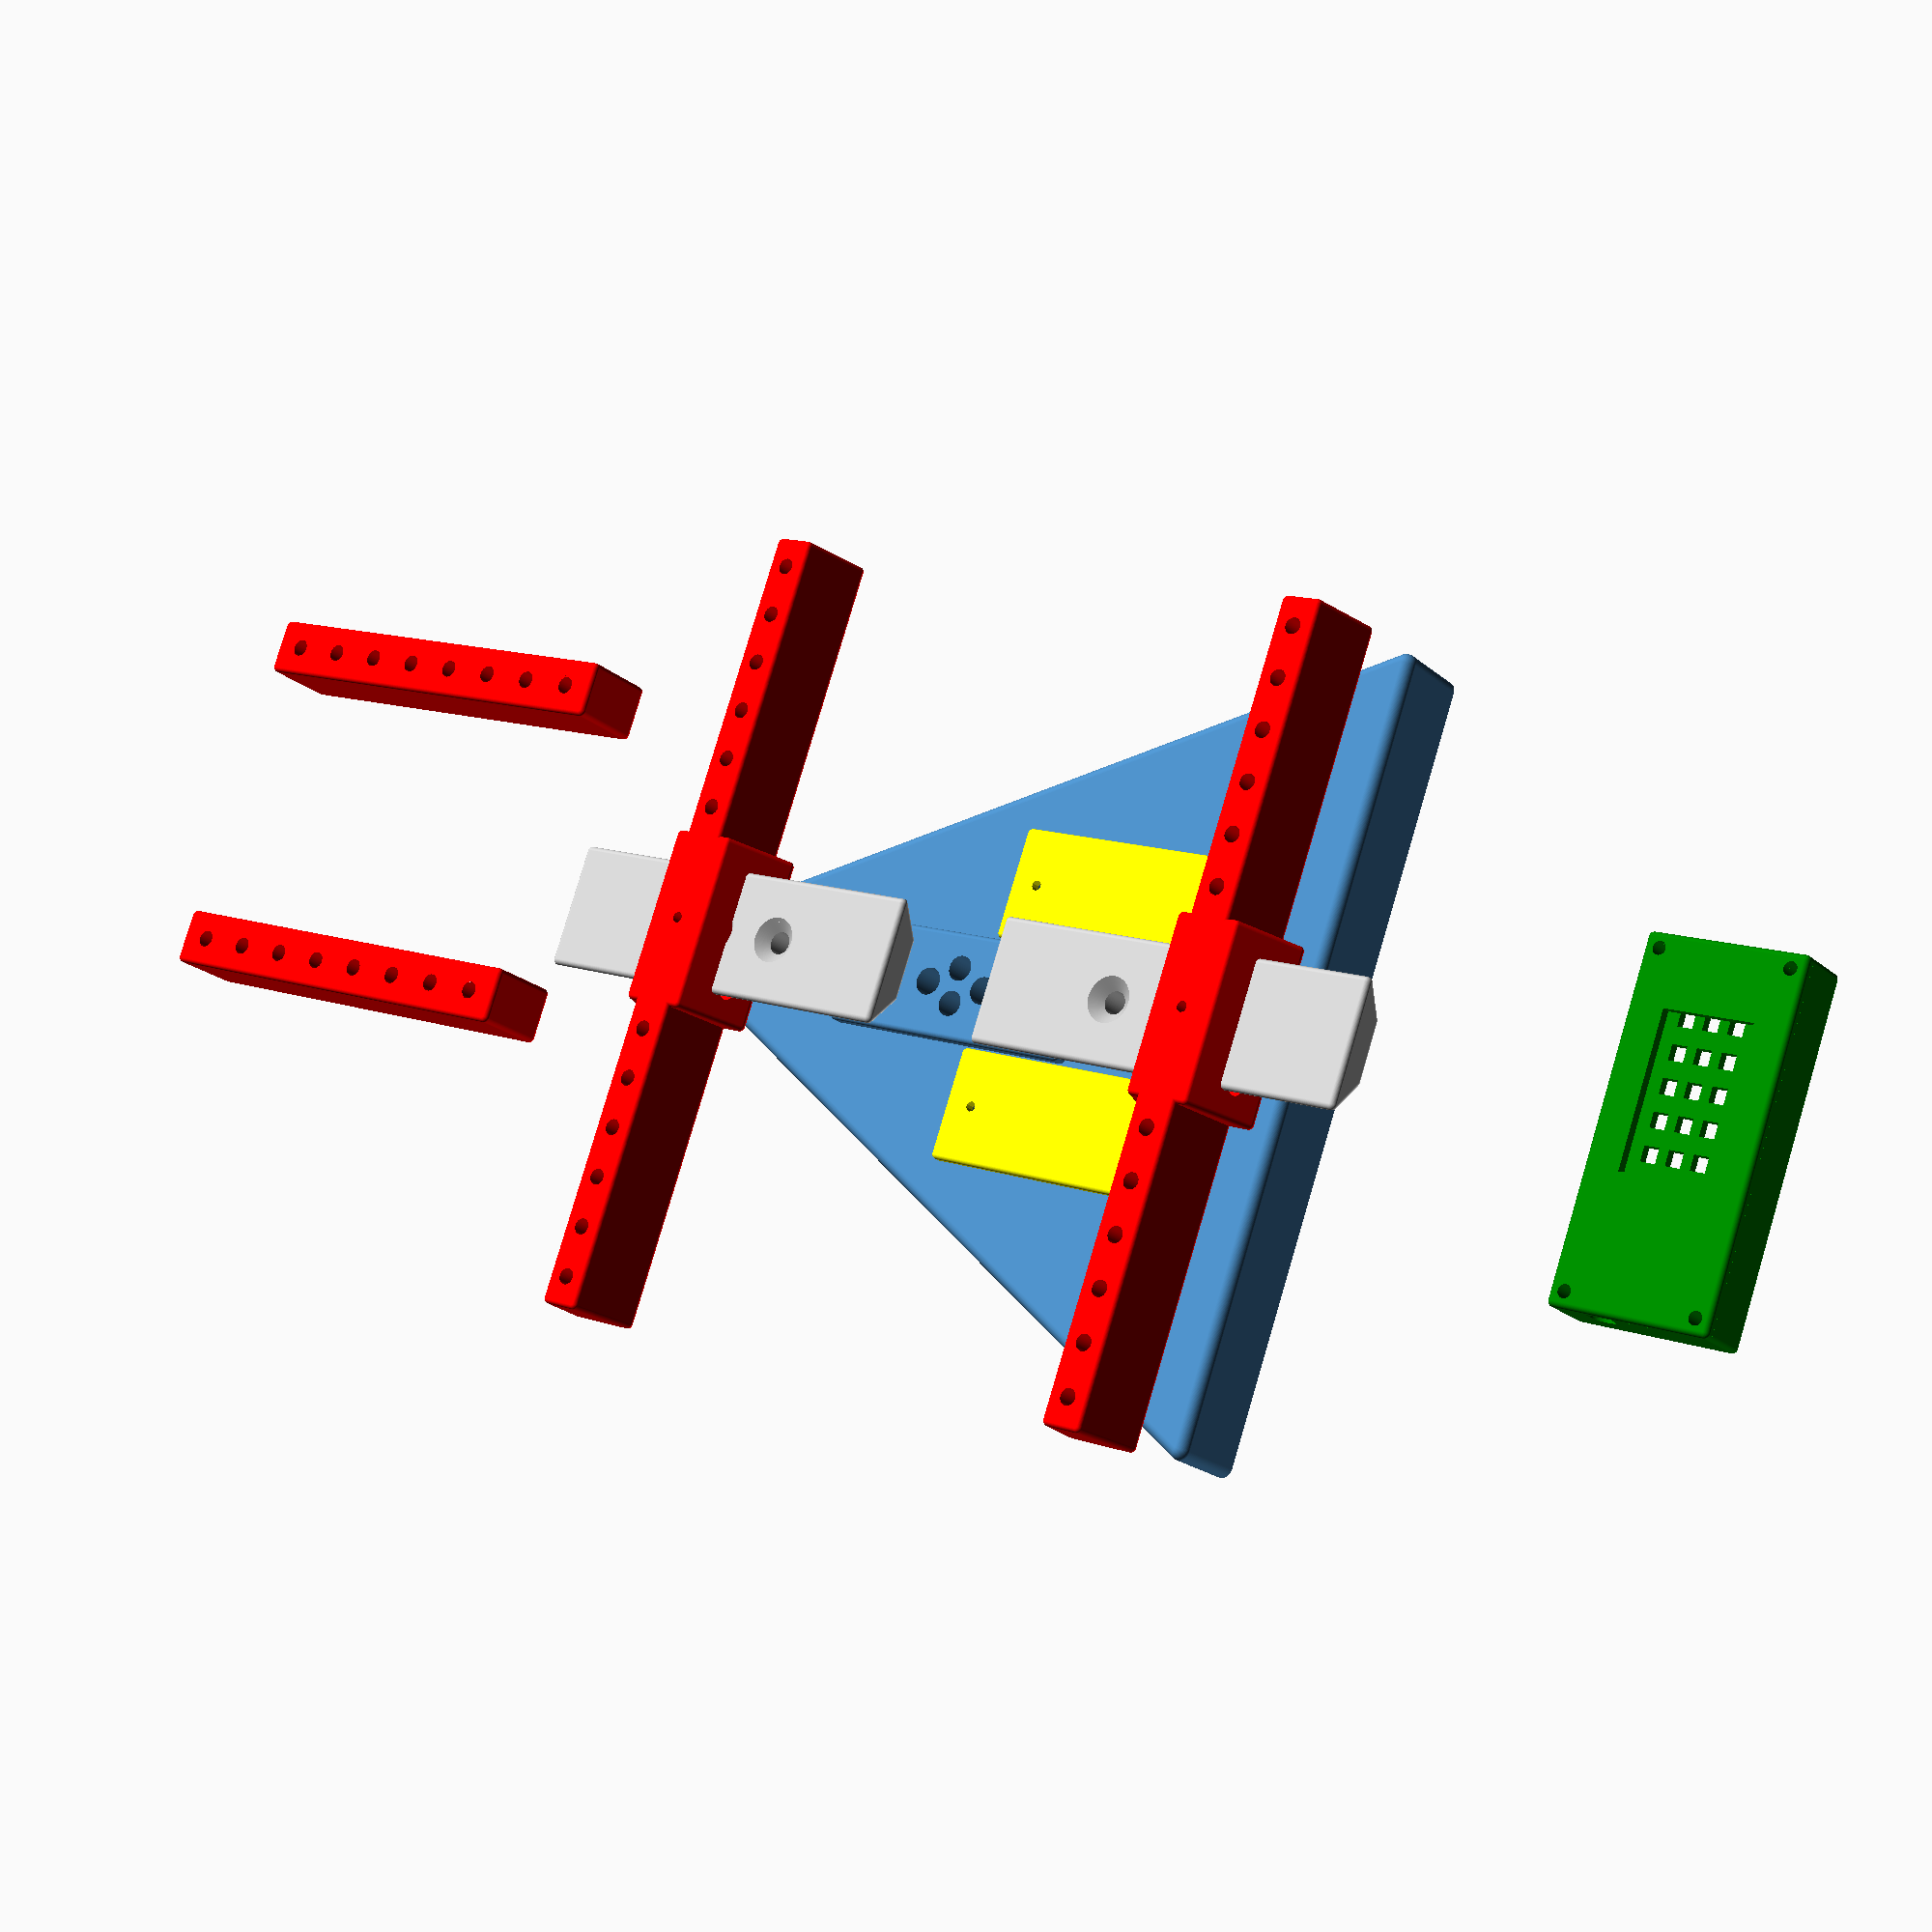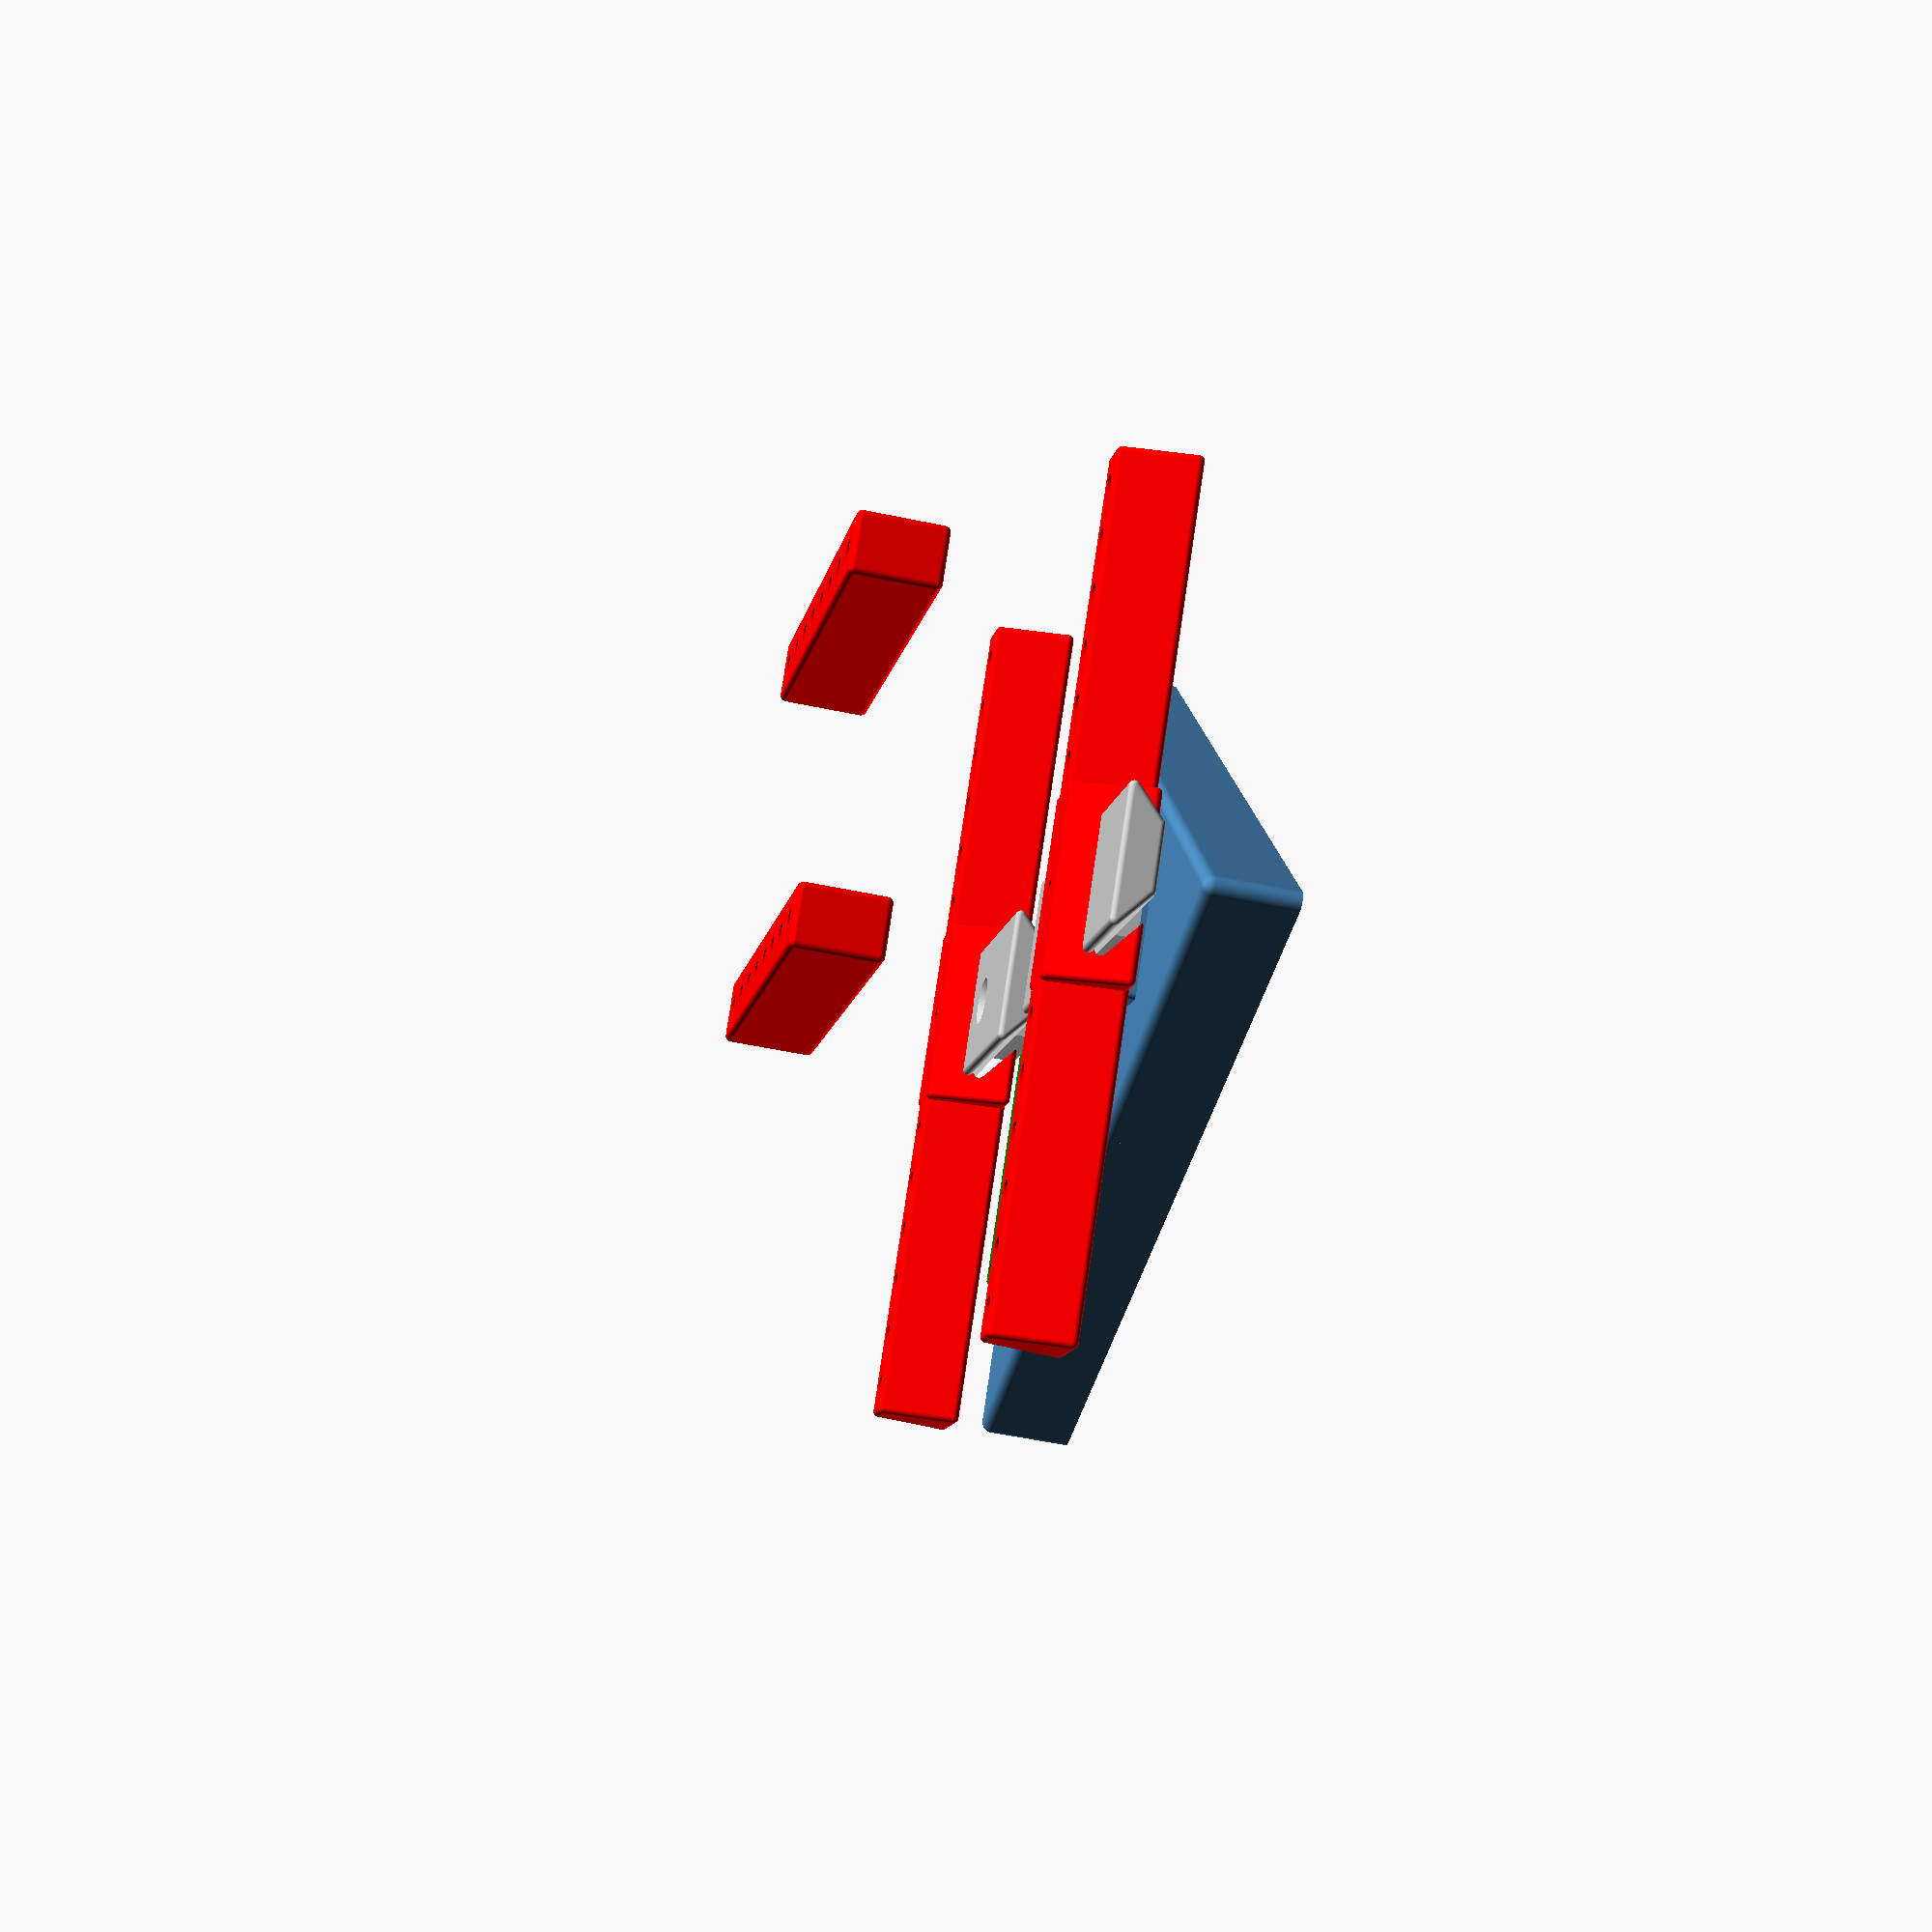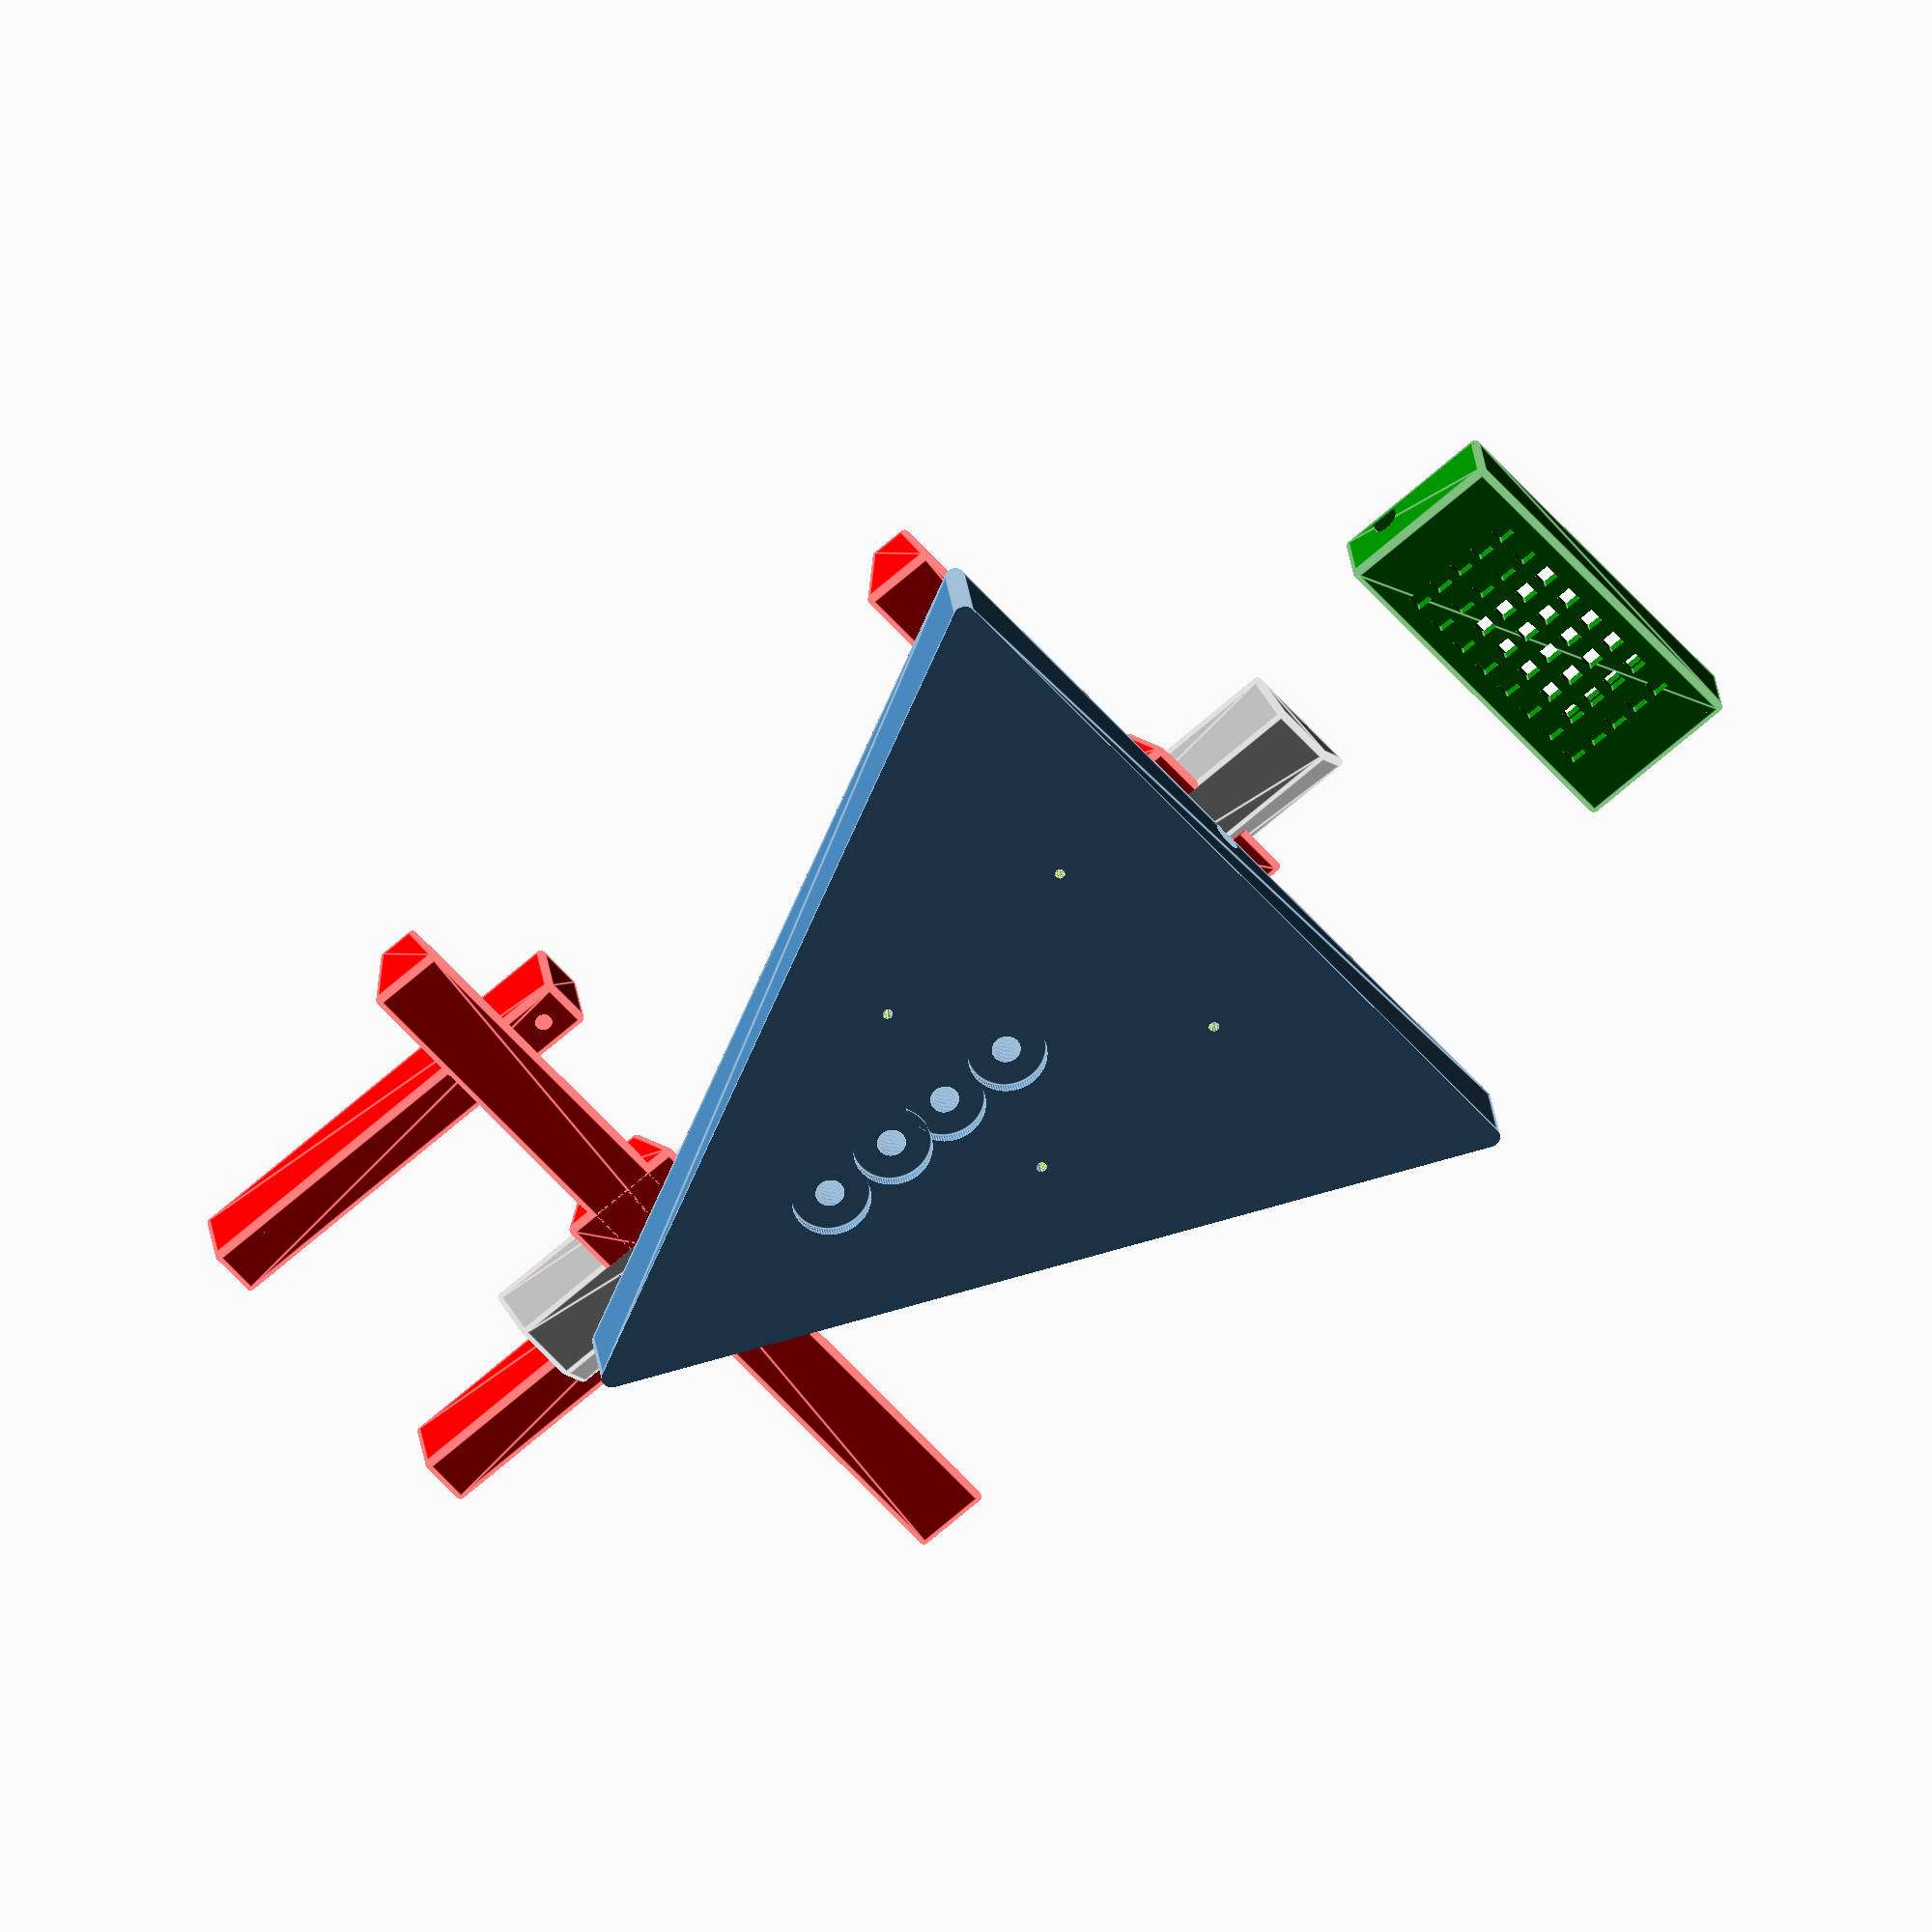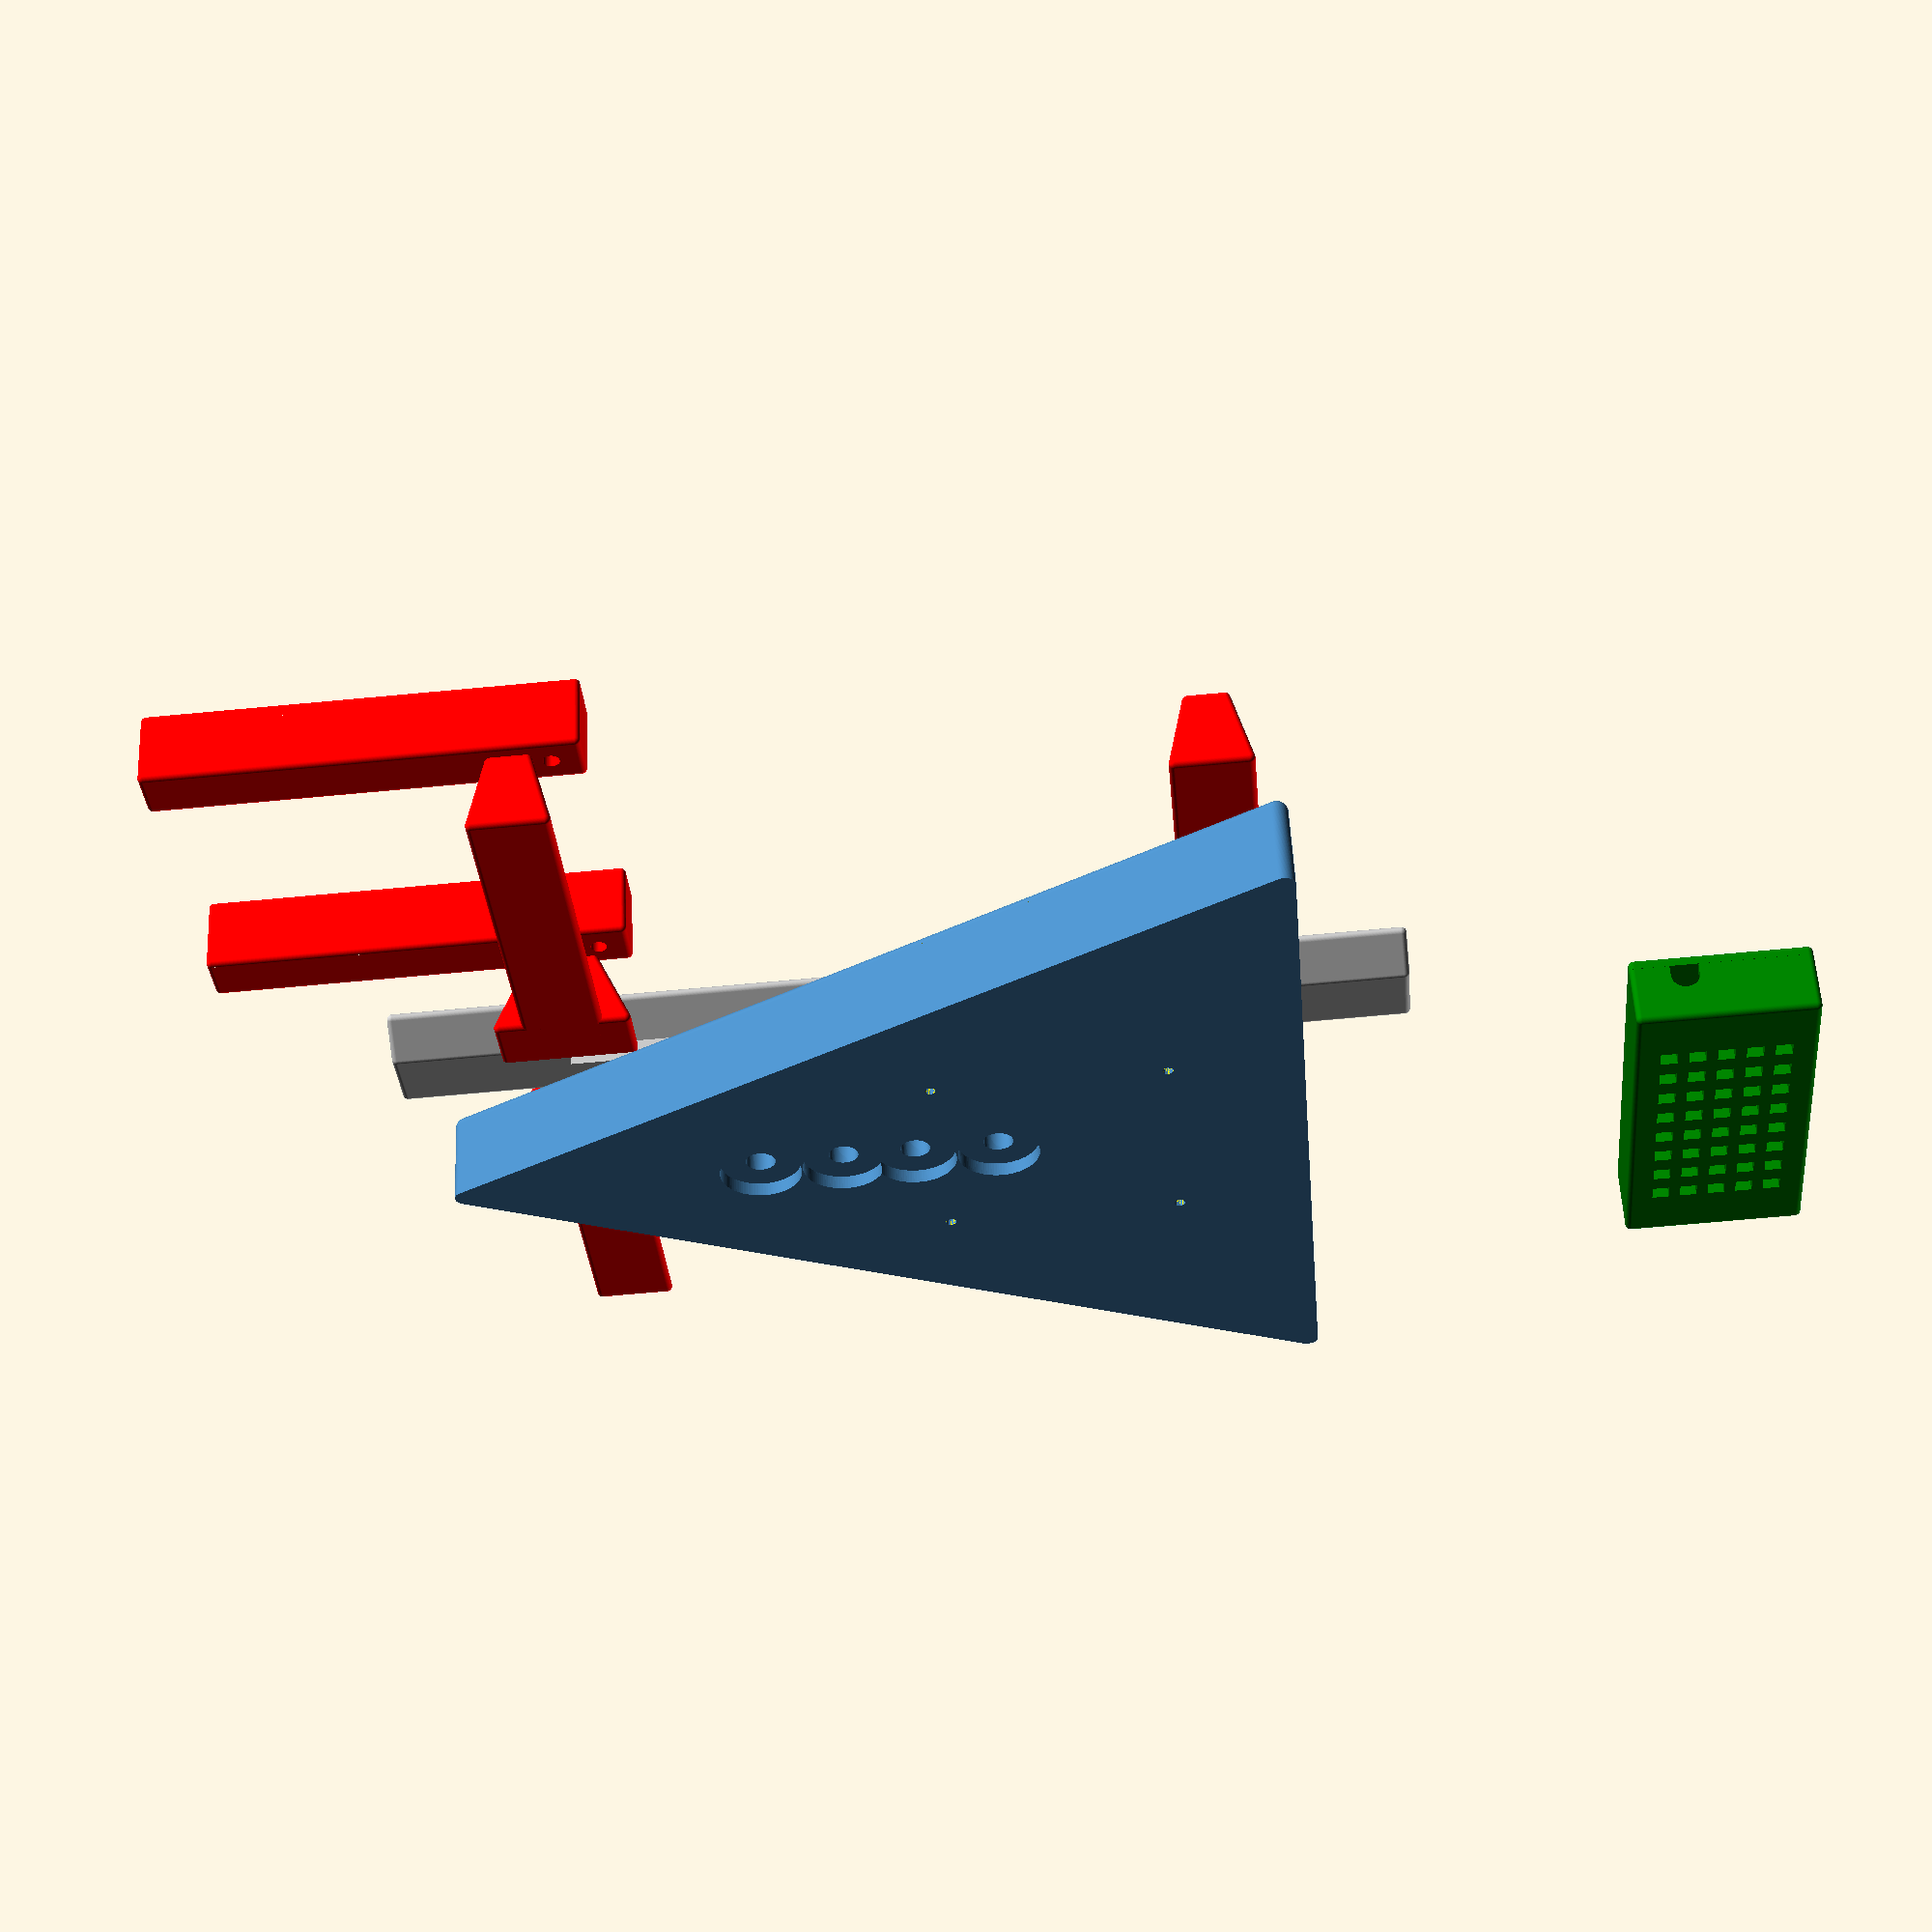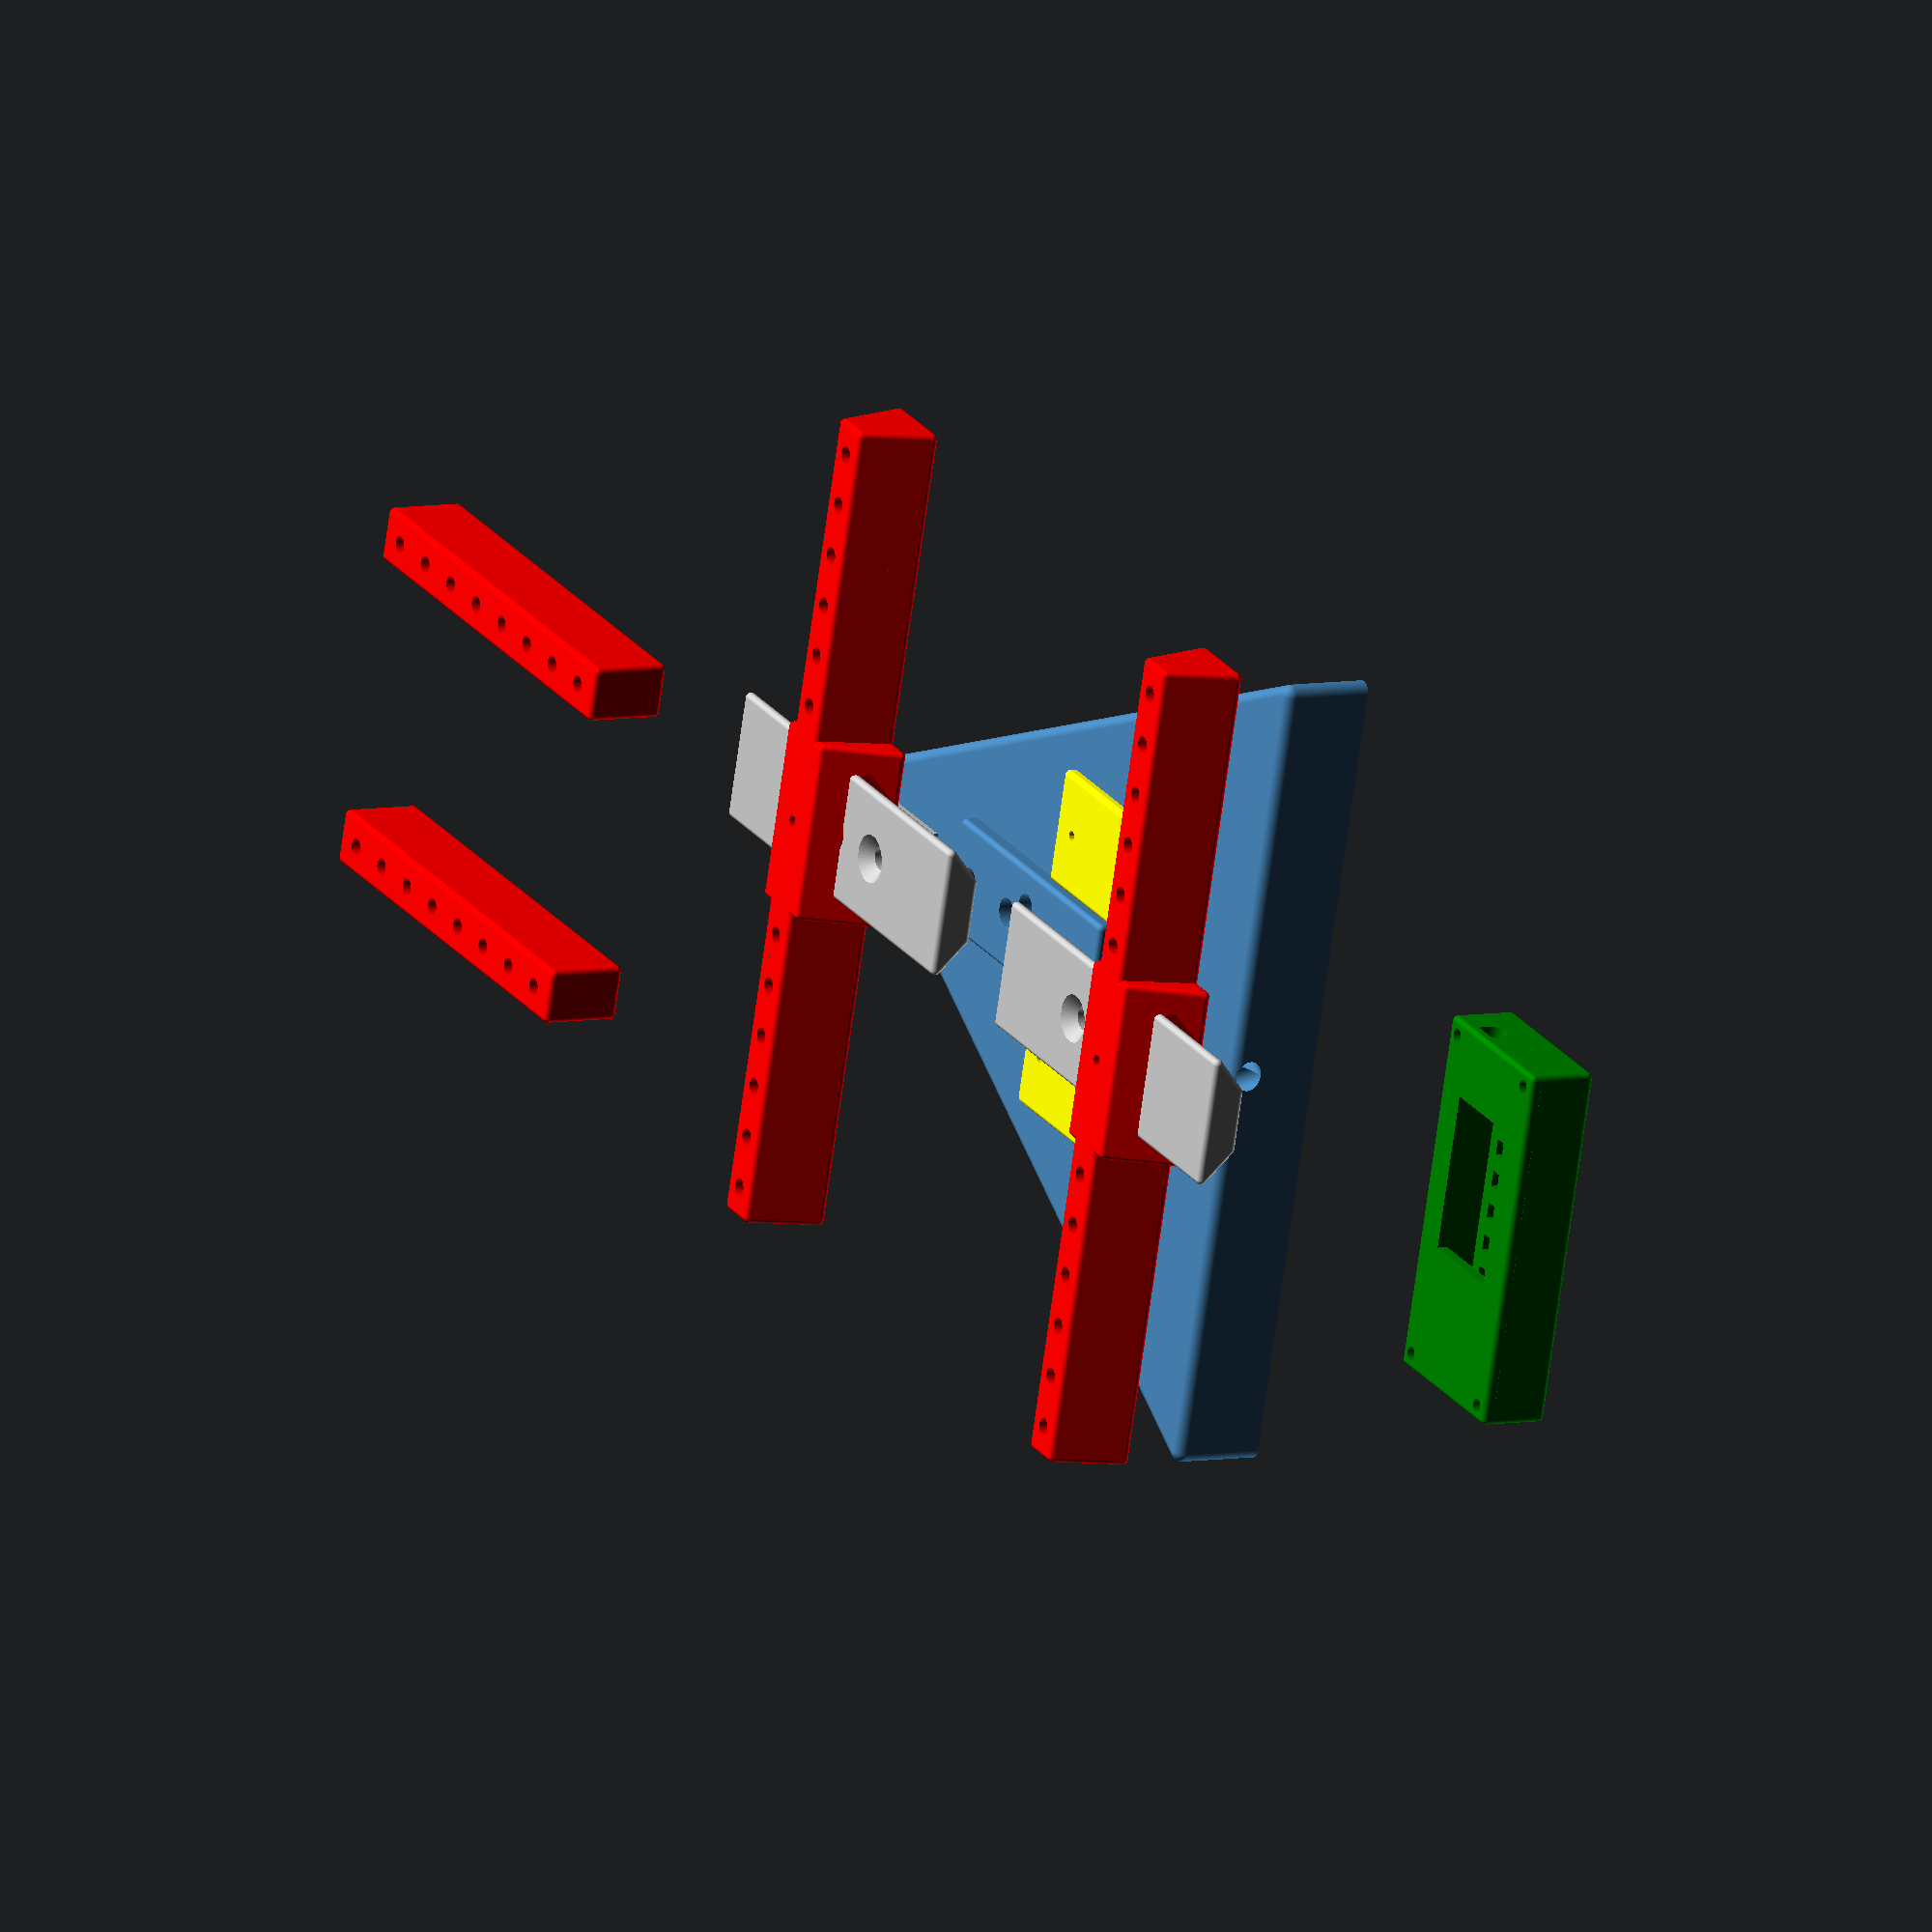
<openscad>
/*
 * CG Scale
 * Author: Guillaume F. ( g@w0.yt )
 * https://github.com/guillaumef/cg-scale-wifi-oled
 *
 * Work on:
 *    1 - base
 *    2 - support			( x2 )
 *    3 - rod support			( x2 )
 *    4 - leadingEdge rod		( x2 )
 *    5 - case top
 *    6 - case bottom
 *    7 - base scale module cover	( x2 )
 *
 *    9 - display all
 */
WORK_ON = 9;

/* Scale sensor */
ss_wh		= 12.7;	/* x/z */
ss_l		= 80;	/* y */
ss_hole_int_dia	= 5.4;	/* diameter + 0.4 to fit */
ss_hole_ext_dia	= 4.4;	/* diameter + 0.4 to fit */
ss_hole_1 	= 5;
ss_hole_2 	= 20;

/* Scale sensor module */
ssm_w	= 20;
ssm_l	= 32;
ssm_h	= 8;

/* Board */
board_w = 50;
board_l	= 26;
board_h	= 5;
board_oled_w = 30;
board_oled_l = 18;
board_oled_w_pos = 4;
board_clearance = 1;
board_case_thickness = 1; /* with 1 more of the minkowski sphere */
board_case_screw_dia = 2.2;

/* base */
base_w	= 150;	/* width: x */
base_l	= 150;	/* len: depth: y, should be > 2 x ss_l/2 */
base_root_h		= 15;
base_ss_clearance_h	= 4; /* include more with minkowski sphere */
base_ss_clearance_l_space = 3;
base_ss_clearance_l	= (ss_hole_2+ss_hole_1)*2 + base_ss_clearance_l_space;

/* plane support : you can tune */
ps_l_ext	= 39;
ps_l_pos	= 5;
ps_l		= ss_l/2 + ps_l_ext;
ps_lip_h	= 5;

ps_st_l		= 155;
ps_st_h		= 13;
ps_st_hole_depth= 10;
ps_st_hole_dia	= 3.2;	/* 0.2 added to ease the fit - fast drilling in 3mm is mandatory anyway */

$fn=100;


/*
 *
 * SCALE BASE
 *
 */

module base_root() {
	union() {
		difference() {
			minkowski()
			{
				linear_extrude( height = base_root_h )
					polygon( points = [[0, 0],[base_w, 0],[base_w/2,base_l]], convexity = 1 );
				sphere(2);
			}
			/* cut straight the bottom */
			translate([0,0,-base_root_h/2])
					cube([base_w*3,base_l*3,base_root_h], center=true);
		}
		/* ss clearance */
		minkowski()
		{
			translate([base_w/2,base_l/2,base_root_h+base_ss_clearance_h/2])
				cube([ ss_wh+ss_wh/2, base_ss_clearance_l, base_ss_clearance_h ], center=true);
			sphere(1);
		}
	}
}

module base_ss_hole() {
	union() {
		translate([0,0,base_root_h]) {
			cylinder(r=ss_hole_int_dia/2, h=base_root_h*2, center=true);
		}
		cylinder(r=ss_hole_int_dia+2, h=5, center=true);
	}
}
module base_holes() {
	tx = base_w/2;
	ty = base_l/2;
	tz = base_root_h+base_ss_clearance_h/2;
	spacer = base_ss_clearance_l_space/2;
	translate([tx, ty - spacer - ss_hole_1, 0]) base_ss_hole();
	translate([tx, ty - spacer - ss_hole_2, 0]) base_ss_hole();
	translate([tx, ty + spacer + ss_hole_1, 0]) base_ss_hole();
	translate([tx, ty + spacer + ss_hole_2, 0]) base_ss_hole();
}

module base_ssm_hole_mask_hole() {
	translate([0, ssm_l/2 + 5, 0])
		cylinder(r=1,h=1000,center=true,$fn=10);
	translate([0, -(ssm_l/2 + 5), 0])
		cylinder(r=1,h=1000,center=true,$fn=10);
}

module base_ssm_hole_mask_one() {
	minkowski() {
		cube( [ssm_w, ssm_l, ssm_h*2], center=true );
		sphere(1);
	}
}

module ssm_hole_cover() {
	union() {
		difference() {
			translate([0,0,ssm_h+1])
				minkowski() {
					cube( [ ssm_w, ssm_l+20, ssm_h*2], center=true );
					sphere(1);
				}
			translate([0,0,500+2])
				cube([1000,1000,1000],center=true);
			base_ssm_hole_mask_hole();
		}
		difference() {
			translate([0,0,0])
				difference() {
					scale([.99,.99,1])
						translate([0,0,ssm_h+1])
						base_ssm_hole_mask_one();
					scale([.90,.94,1])
						translate([0,0,ssm_h+1])
						base_ssm_hole_mask_one();
				}
			translate([0,0,500+4])
				cube([1000,1000,1000],center=true);
		}
	}
}

module base_ssm_hole_mask() {
	translate([base_w/2 - ssm_w - 2, base_l/2 - ssm_l, base_root_h]) {
		base_ssm_hole_mask_one();
		base_ssm_hole_mask_hole();
	}
	translate([base_w/2 + ssm_w + 2, base_l/2 - ssm_l, base_root_h]) {
		base_ssm_hole_mask_one();
		base_ssm_hole_mask_hole();
	}
}
module base_cablesshole() {
	/* to tune... no complex geometry here - define our vertical hole position */
	ref=37;
	/* ssm hole to under the ss support */
		translate([0,ref/2,2])
		rotate([-90,0,0])
		union() {
			cylinder(r=2.5, h=ref, center=true);
			translate([0,-ref/2+2.5,ref/2])
				rotate([90,0,0])
				cylinder(r=2.5, h=ref, center=true);
		}
}
module base_cablessholes() {
	translate([base_w/2 - ssm_w - 2, base_l/2 - ssm_l, base_root_h-4])
		rotate([0,0,-30])
		base_cablesshole();
	translate([base_w/2 + ssm_w + 2, base_l/2 - ssm_l, base_root_h-4])
		rotate([0,0,30])
		base_cablesshole();
}
module base_cablessmhole() {
	/* to tune... no complex geometry here - define our vertical hole position */
	ref=80;
	/* ssm hole to under the ss support */
		translate([0,0,2.5])
		rotate([-90,0,0])
		union() {
			cylinder(r=2.5, h=ref, center=true);
		}
}
module base_cablessmholes() {
	translate([base_w/2, -2, base_root_h-4])
		rotate([0,0,30])
		base_cablessmhole();
	translate([base_w/2, -2, base_root_h-4])
		rotate([0,0,-30])
		base_cablessmhole();
}
module base() {
	difference() {
		base_root();
		base_holes();
		base_ssm_hole_mask();
		base_cablessholes();
		base_cablessmholes();
	}
}

/*
 *
 * Scale hands
 *
 */
module ps_ss_hole() {
	union() {
		translate([0,0,base_root_h]) {
			cylinder(r=ss_hole_ext_dia/2, h=base_root_h*2, center=true);
		}
		translate([0,0,ss_hole_ext_dia/2])
			cylinder(h=ss_hole_ext_dia+0.1, r1=ss_hole_ext_dia+0.1, r2=0, center=true);
	}
}

module _support_block( w, l, h ) {
	minkowski() {
		translate([-w/2,0,-h/2])
			rotate([90,0,0])
			linear_extrude(height=l,center=true)
			polygon(points = [[0,0],[w/4,h],[w*3/4,h],[w,0]]);
		sphere(1);
	}
}

module _support_block_all() {
	translate([0, -ps_l_pos, ps_lip_h/3]) {
		_support_block( ss_wh+10, ps_l, ps_lip_h );
	}
	translate([ 0, 0, (ss_wh/2 + ps_lip_h)/2 ]) {
		cube([ ss_wh, ss_hole_2+ss_hole_1, ss_wh/2], center=true);
	}
}

module plane_support() {
	difference() {
		translate( [0, (ss_hole_2+ss_hole_1)/2, 0 ] ) {
			_support_block_all();
		}
		translate([0,ss_hole_1,-ps_lip_h/2+0.7])
			ps_ss_hole();
		translate([0,ss_hole_2,-ps_lip_h/2+0.7])
			ps_ss_hole();
	}
}

module rod_support() {
	hole_dia = ps_st_hole_dia;
	difference() {
		rotate([0,0,90]) {
			_support_block( ss_wh, ps_st_l, ps_st_h );
			_support_block( ss_wh*1.8, ss_wh+20, ps_st_h );
		}
		translate([0,0,-2])
		rotate([0,180,0])
			scale([1.03,1.03,1.03])
			_support_block_all();
		cylinder(r=2.1/2,h=100,center=true,$fn=20);
		cylinder(r=4.5/2,h=4,center=true,$fn=6);
		for(x = [ ss_wh+10 : 10 : ps_st_l/2 ]) {
			translate([x,0,ps_st_h - ps_st_hole_depth])
				cylinder(r=hole_dia/2, h=ps_st_h, center=true);
			translate([-x,0,ps_st_h - ps_st_hole_depth])
				cylinder(r=hole_dia/2, h=ps_st_h, center=true);
		}
	}
}

module le_rod_support() {
	hole_dia = ps_st_hole_dia;
	difference() {
		minkowski() {
			cube([ 80, ss_wh*2/3, ps_st_h ], center=true);
			sphere(1);
		}
		/* full hole : thight */
		translate([-35,0,0])
			cylinder(r=hole_dia/2, h=1000, center=true);
		/* rod LE */
		for(x = [ -25 : 10 : 80 ]) {
			translate([x,0, ps_st_h - ps_st_hole_depth])
				cylinder(r=hole_dia/2, h=ps_st_h, center=true);
		}
	}
}

module _case_hole() {
	h = board_h + board_clearance*4 + board_case_thickness*2 + 2; /* +2 for the minkowski sphere */
	translate([0,0,board_case_thickness - 1])
		translate([0,0,h/2 + board_case_thickness*2])
		cylinder(r=board_case_screw_dia/2 + 0.2, h=h + 1, center=true);
}
module _case_screw() {
	h = board_h + board_clearance*4 + board_case_thickness*2 + 2; /* +2 for the minkowski sphere */
	translate([0,0,board_case_thickness - 1])
		difference() {
			cylinder(r=board_case_screw_dia,
					h=h - board_case_thickness, center=true);
			cylinder(r=board_case_screw_dia/2,
					h=h + 1, center=true);
		}
}
module _case() {
	difference() {
		union() {
			difference() {
				minkowski() {
					cube([ board_w + board_clearance*2 + board_case_screw_dia*6 + board_case_thickness*2,
							board_l + board_clearance*2 + board_case_thickness*2,
							board_h + board_clearance*4 + board_case_thickness*2],
							center=true);
					sphere(1);
				}
				cube([ board_w + board_clearance*2 + board_case_screw_dia*6,
						board_l + board_clearance*2,
						board_h + board_clearance*4 ],
						center=true);
				translate([ (board_w - board_oled_w)/2 - board_oled_w_pos, 0, board_h + board_clearance*4 - board_case_thickness*2 ])
					cube([ board_oled_w, board_oled_l, board_case_thickness*6 ], center=true);
			}
			translate([ -board_w/2 - board_case_screw_dia*3, board_l/2, 0 ]) { _case_screw(); }
			translate([ board_w/2 + board_case_screw_dia*3, board_l/2, 0 ]) { _case_screw(); }
			translate([ board_w/2 + board_case_screw_dia*3, -board_l/2, 0 ]) { _case_screw(); }
			translate([ -board_w/2 - board_case_screw_dia*3, -board_l/2, 0 ]) { _case_screw(); }
		}
		translate([ -board_w/2 - board_case_screw_dia*3, board_l/2, 0 ]) { _case_hole(); }
		translate([ board_w/2 + board_case_screw_dia*3, board_l/2, 0 ]) { _case_hole(); }
		translate([ board_w/2 + board_case_screw_dia*3, -board_l/2, 0 ]) { _case_hole(); }
		translate([ -board_w/2 - board_case_screw_dia*3, -board_l/2, 0 ]) { _case_hole(); }
	}
}

module case_bottom() {
	difference() {
		_case();
		translate([0,0,100 + (board_h + board_clearance*4)/2 - 0.02])
			cube([board_w*2,board_w*2,200], center=true);
		/* air */
		air_hole = 3;
		for(x = [ -board_w/2 + air_hole  : (board_w - air_hole*2 - 0.01)/7 : board_w/2 - air_hole ])
			for(y = [ -board_l/2 + air_hole: (board_l - air_hole*2 - 0.01)/4: board_l/2 - air_hole ])
				translate([x,y,0])
					cube([air_hole,air_hole,board_h*20], center=true); 
		/* cabling */
		cable_dia = 5;
		translate([0,board_l/4,board_h/2])
		rotate([0,90,0]) {
			union() {
				cylinder(r=cable_dia/2, h=board_w*2, center=true);
				translate([-cable_dia/2,0,0])
					cube([cable_dia,cable_dia,board_w*2],center=true);
			}
		}
	}
}
module case_top() {
	difference() {
		_case();
		translate([0,0, -100 + (board_h + board_clearance*4)/2])
			cube([board_w*2,board_w*2,200], center=true);
	}
}



/*
 * BASE
 */
if (WORK_ON == 1) {
	base();
}

/*
 * SUPPORT
 */
if (WORK_ON == 2) {
	plane_support();
}

if (WORK_ON == 3) {
	rotate([180,0,0]) /* for printing */
		rod_support();
}

/*
 * LE Support
 */
if (WORK_ON == 4) {
	le_rod_support();
}

/*
 * BOARD CASE (not mandatory)
 */
if (WORK_ON == 5) {
	/* TOP */
	case_top();
}
if (WORK_ON == 6) {
	/* BOTTOM */
	case_bottom();
}

/*
 * Base scale module cover
 */
if (WORK_ON == 7) {
	ssm_hole_cover();
}

/*
 * Display All
 */
if (WORK_ON == 9) {
	color("SteelBlue") {
		base();
	}
	color("Yellow") {
		translate([base_w/2 - ssm_w - 2, base_l/2 - ssm_l, base_root_h+4]) {
			rotate([180,0,0])
				ssm_hole_cover();
		}
		translate([base_w/2 + ssm_w + 2, base_l/2 - ssm_l, base_root_h+4]) {
			rotate([180,0,0])
				ssm_hole_cover();
		}
	}
	color("Silver") {
		translate([ base_w/2, 10, base_root_h + base_ss_clearance_h + ss_wh ])
			rotate([0,180,0])
			plane_support();
		translate([ base_w/2, 10 + ss_l*3/2, base_root_h + base_ss_clearance_h + ss_wh ])
			rotate([0,180,180])
			plane_support();
	}
	color("Red") {
		translate([ base_w/2, 10, base_root_h + base_ss_clearance_h + ss_wh ])
			rod_support();
		translate([ base_w/2, 10 + ss_l*3/2, base_root_h + base_ss_clearance_h + ss_wh ])
			rod_support();
		translate([ base_w/2 - 30, 10 + ss_l*3/2 + 35, base_root_h + base_ss_clearance_h + ss_wh + 50 ])
			rotate([0,0,90]) le_rod_support();
		translate([ base_w/2 + 30, 10 + ss_l*3/2 + 35, base_root_h + base_ss_clearance_h + ss_wh + 50 ])
			rotate([0,0,90]) le_rod_support();

	}
	color("Green") {
		translate([ base_w/2, -base_l/2, 0 ]) {
			case_bottom();
			case_top();
		}
	}
}

</openscad>
<views>
elev=20.3 azim=289.8 roll=33.2 proj=p view=wireframe
elev=53.0 azim=131.0 roll=77.2 proj=p view=solid
elev=152.5 azim=310.5 roll=6.5 proj=o view=edges
elev=124.8 azim=274.8 roll=2.7 proj=p view=wireframe
elev=353.7 azim=286.1 roll=60.9 proj=o view=solid
</views>
